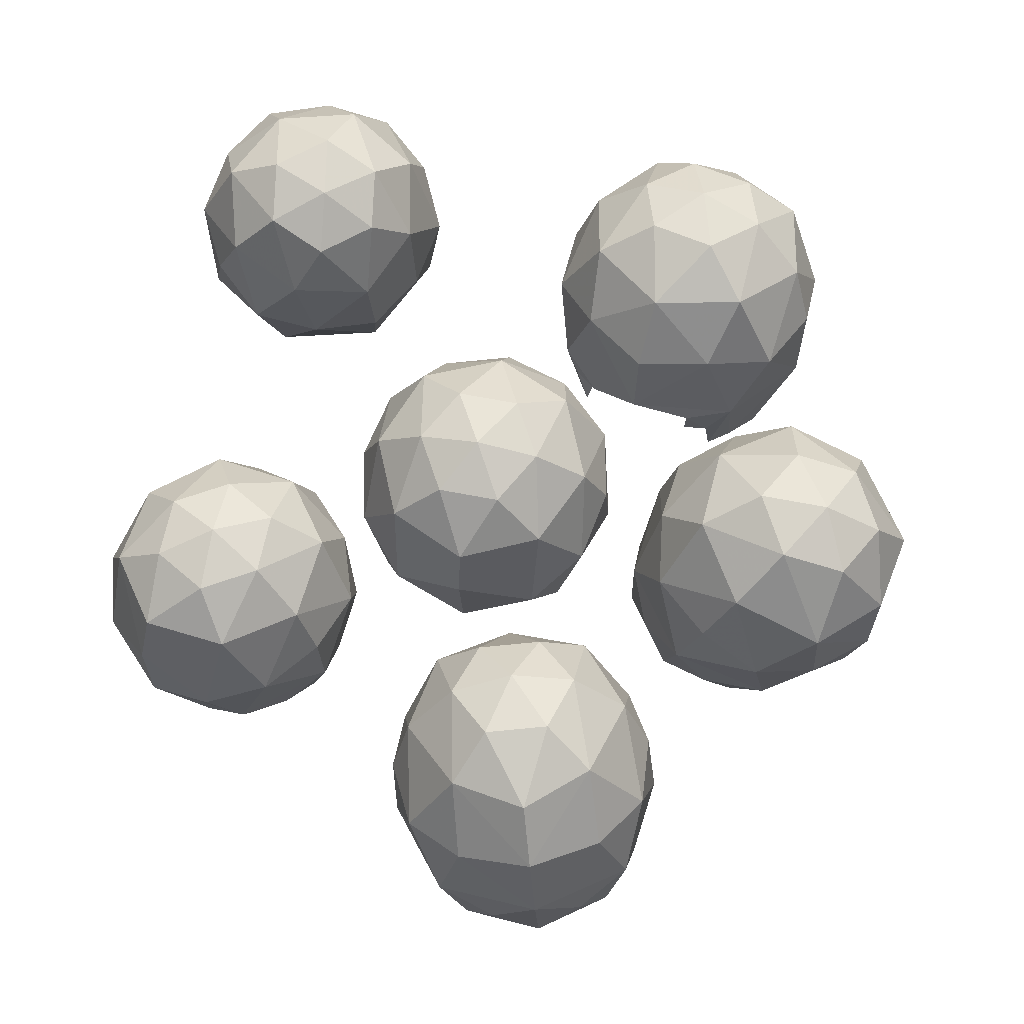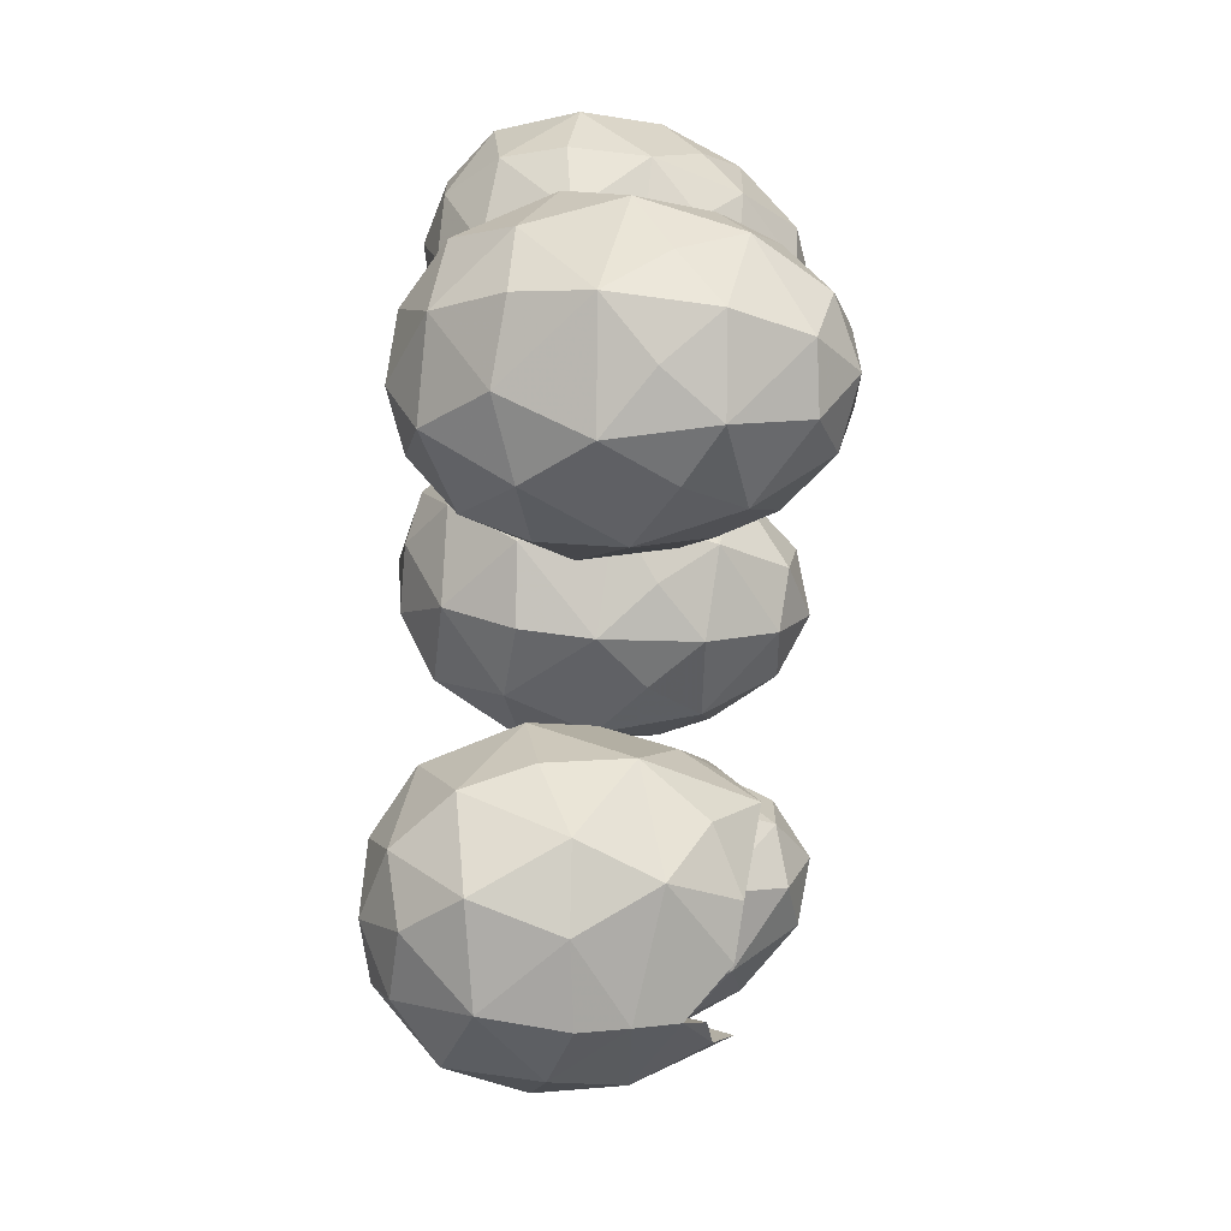
<metadata>
{"format":"obj","ext":"obj","renderer":"f3d","projection":"perspective","resolution":1024,"background":"white","views":[{"elev":66.1,"azim":-168.8,"up":"+Z"},{"elev":-71.3,"azim":85.7,"up":"+Y"}]}
</metadata>
<code>
o tamatama
v 2.412 -2.524 -0.06549
v 2.962 -2.162 -0.2762
v 2.351 -1.953 -0.4511
v 2.655 -1.687 -1
v 3.189 -1.669 -1.758
v 2.46 -1.668 -1.876
v 2.948 -1.831 -2.539
v 3.457 -2.283 -2.804
v 3.786 -2.77 -3.01
v 3.049 -2.403 -3.259
v 3.228 -3.09 -3.595
v 2.629 -3.2 -3.663
v 3.032 -3.703 -3.641
v 1.829 -2.369 -0.4044
v 1.818 -1.897 -1.123
v 1.771 -1.927 -1.918
v 1.374 -2.534 -1.778
v 1.852 -2.094 -2.5
v 2.23 -2.66 -3.316
v 1.808 -3.391 -3.148
v 1.762 -2.793 -2.866
v 2.031 -4.168 -2.853
v 2.399 -3.751 -3.521
v 1.229 -3.23 -1.582
v 1.445 -2.651 -0.892
v 1.354 -3.101 -2.396
v 1.918 -2.994 -0.1829
v 1.611 -3.469 -0.6407
v 1.539 -3.811 -1.232
v 2.105 -4.274 -1.086
v 1.635 -4.087 -1.982
v 2.231 -4.41 -2.314
v 2.769 -4.536 -2.604
v 2.77 -4.192 -3.311
v 3.37 -4.083 -3.243
v 2.529 -3.203 -0.008049
v 2.367 -3.807 -0.3002
v 2.811 -4.226 -0.8491
v 2.581 -4.559 -1.662
v 3.051 -2.787 -0.05469
v 3.233 -3.584 -0.3215
v 3.523 -4.015 -0.9256
v 3.891 -3.366 -0.9456
v 3.634 -4.229 -1.588
v 3.588 -4.278 -2.547
v 4.009 -3.547 -2.715
v 3.907 -3.863 -2.141
v 3.599 -3.532 -3.385
v 4.065 -2.713 -1.261
v 3.64 -2.792 -0.414
v 4.175 -3.29 -1.804
v 3.44 -2.012 -0.8041
v 3.723 -2.071 -1.427
v 3.888 -2.291 -2.183
v 4.036 -2.972 -2.476
v 1.652 -3.72 -2.642
v 2.51 -2.198 -2.933
v 3.159 -4.458 -2.075
v 2.611 1.93 0.01703
v 3.157 1.612 -0.1663
v 3.158 2.251 -0.1588
v 3.678 2.228 -0.5701
v 3.963 1.945 -1.368
v 3.81 2.634 -1.589
v 3.845 2.309 -2.152
v 3.683 1.804 -2.534
v 3.406 1.436 -2.922
v 3.511 2.237 -2.917
v 3.023 1.971 -3.487
v 2.745 2.451 -3.47
v 2.459 1.973 -3.675
v 2.605 2.571 -0.1324
v 3.165 2.934 -0.5232
v 2.297 3.027 -0.5041
v 3.254 3.132 -1.067
v 3.239 3.182 -1.988
v 2.51 3.385 -1.527
v 3.02 2.878 -2.889
v 2.219 2.984 -2.855
v 2.661 3.136 -2.53
v 1.578 2.492 -2.835
v 2.191 2.451 -3.447
v 1.853 3.165 -1.267
v 2.171 3.276 -2.072
v 2.051 2.251 -0.1135
v 1.588 2.513 -0.5636
v 1.378 2.627 -1.158
v 1.149 1.945 -1.252
v 1.345 2.637 -1.935
v 1.333 2.114 -2.434
v 1.472 1.69 -2.84
v 1.913 1.971 -3.441
v 2.19 1.49 -3.458
v 2.051 1.612 -0.1209
v 1.498 1.644 -0.4876
v 1.378 1.261 -1.174
v 1.208 1.599 -1.942
v 2.604 1.292 -0.1474
v 2.009 0.9393 -0.5993
v 1.852 0.7261 -1.295
v 2.56 0.5782 -1.231
v 1.844 0.7684 -1.978
v 1.964 1.049 -2.868
v 2.765 0.9435 -2.902
v 2.355 0.7826 -2.434
v 2.745 1.49 -3.481
v 3.259 0.7261 -1.353
v 2.88 0.8455 -0.5536
v 2.882 0.6317 -2.022
v 3.582 1.361 -0.6588
v 3.742 1.261 -1.271
v 3.712 1.269 -2.049
v 3.229 1.018 -2.525
v 1.787 2.9 -2.443
v 3.446 2.682 -2.567
v 1.57 1.236 -2.397
v -0.8986 2.924 -0.03933
v -0.2935 3.158 -0.2404
v -0.7515 3.603 -0.03197
v -0.4973 4.111 -0.3759
v -0.05483 4.39 -1.249
v -0.6702 4.703 -1.03
v -0.4702 4.848 -1.926
v -0.2608 4.512 -2.505
v -0.2482 4.198 -3.099
v -0.7587 4.832 -2.822
v -1.005 4.499 -3.613
v -1.562 4.626 -3.492
v -1.452 4.168 -3.913
v -1.381 3.423 1.6e-05
v -1.294 4.262 -0.2711
v -1.896 3.711 -0.3048
v -1.454 4.735 -0.7687
v -1.564 4.97 -1.604
v -2.124 4.287 -0.9565
v -1.602 4.914 -2.675
v -2.285 4.396 -2.744
v -2.021 4.694 -2.235
v -2.407 3.58 -2.989
v -1.975 4.222 -3.563
v -2.498 3.69 -1.125
v -2.453 4.281 -1.825
v -1.552 2.798 -0.1764
v -2.129 2.817 -0.6586
v -2.447 2.95 -1.266
v -2.139 2.35 -1.607
v -2.595 3.185 -2.03
v -2.27 2.985 -2.708
v -1.896 2.945 -3.266
v -1.833 3.69 -3.755
v -1.276 3.562 -3.875
v -1.099 2.37 -0.3786
v -1.568 2.141 -0.856
v -1.45 2.034 -1.649
v -1.932 2.36 -2.39
v -0.4694 2.55 -0.4106
v -0.7066 2.064 -1.104
v -0.7377 2.029 -1.91
v -0.1145 2.417 -1.717
v -0.836 2.254 -2.58
v -1.053 2.863 -3.412
v -0.37 3.382 -3.343
v -0.5058 2.796 -2.955
v -0.8627 3.967 -3.804
v 0.3043 3.049 -1.731
v 0.003287 2.591 -0.9359
v 0.05083 2.928 -2.49
v 0.1387 3.466 -0.7739
v 0.2794 3.73 -1.404
v 0.2091 3.987 -2.173
v -0.02393 3.628 -2.822
v -2.506 3.869 -2.39
v -1.091 4.96 -2.282
v -1.436 2.529 -2.908
v -3.913 0.3524 -0.01499
v -3.533 0.9688 -0.0978
v -4.208 0.956 -0.2984
v -4.093 1.591 -0.9147
v -3.499 1.838 -1.504
v -4.153 1.576 -1.794
v -3.641 1.74 -2.333
v -2.963 1.596 -2.718
v -2.449 1.335 -3.035
v -3.267 1.432 -3.279
v -2.79 0.9619 -3.834
v -3.291 0.6476 -3.983
v -2.711 0.3524 -4.062
v -4.535 0.3396 -0.3955
v -4.736 0.9513 -1.044
v -4.906 0.05764 -1.156
v -4.72 1.072 -1.867
v -4.54 1.079 -2.517
v -4.815 0.3265 -1.991
v -3.912 0.8962 -3.47
v -4.005 0.04213 -3.498
v -4.309 0.4933 -3.05
v -3.491 -0.6302 -3.345
v -3.28 0.03802 -3.98
v -4.694 -0.4139 -1.859
v -4.589 -0.04666 -2.615
v -4.187 -0.264 -0.2921
v -4.273 -0.7297 -0.906
v -4.172 -0.9093 -1.596
v -3.447 -1.134 -1.489
v -3.929 -0.9113 -2.419
v -3.233 -0.8916 -2.798
v -2.673 -0.7269 -3.102
v -2.769 -0.2572 -3.828
v -2.268 0.05714 -3.679
v -3.511 -0.2513 -0.09151
v -3.405 -0.8179 -0.5452
v -2.804 -0.8709 -1.164
v -2.876 -1.036 -2.106
v -3.184 0.3651 0.005623
v -2.662 -0.2465 -0.4274
v -2.226 -0.3673 -1.127
v -2.141 0.3782 -0.9668
v -2.047 -0.347 -1.86
v -2.028 -0.1914 -2.91
v -1.935 0.6626 -2.883
v -1.924 0.2115 -2.342
v -2.279 0.6667 -3.683
v -2.252 1.119 -1.134
v -2.605 0.6888 -0.3078
v -1.928 0.7514 -1.824
v -3.125 1.434 -0.5649
v -2.833 1.614 -1.198
v -2.588 1.616 -2.02
v -2.16 1.132 -2.479
v -4.037 -0.4276 -3.037
v -3.865 1.332 -2.918
v -2.369 -0.6269 -2.474
v 0.000175 0.329 0.00105
v 0.655 0.2999 -0.1735
v 0.3262 0.8626 -0.2616
v 0.8189 1.049 -0.7185
v 1.264 0.8291 -1.518
v 0.7702 1.34 -1.842
v 0.9964 0.9811 -2.369
v 1.127 0.3753 -2.67
v 1.078 -0.1687 -2.989
v 0.7479 0.6183 -3.114
v 0.4542 0.02823 -3.61
v -0.05863 0.3217 -3.65
v -0.06209 -0.2974 -3.762
v -0.3313 0.8644 -0.2511
v -0.009097 1.414 -0.7554
v -0.8374 1.053 -0.6918
v -0.01825 1.565 -1.349
v -0.03379 1.482 -2.3
v -0.8234 1.344 -1.816
v -0.049 0.9461 -3.156
v -0.8459 0.6226 -3.089
v -0.5276 1.046 -2.81
v -1.176 -0.1627 -2.953
v -0.5715 0.03097 -3.593
v -1.309 0.836 -1.476
v -1.068 0.9866 -2.336
v -0.6601 0.3034 -0.1523
v -1.208 0.2229 -0.636
v -1.459 0.1198 -1.255
v -1.309 -0.6294 -1.232
v -1.494 -0.01199 -2.047
v -1.212 -0.574 -2.474
v -0.8459 -0.9498 -2.827
v -0.5715 -0.5533 -3.496
v -0.05863 -0.8468 -3.456
v -0.3313 -0.2593 -0.06412
v -0.8374 -0.5808 -0.42
v -0.7401 -1.111 -1.062
v -1.066 -1.032 -1.884
v 0.3262 -0.261 -0.07471
v -0.01069 -0.9614 -0.4588
v -0.0226 -1.366 -1.131
v 0.6981 -1.115 -1.085
v -0.0341 -1.456 -1.831
v -0.049 -1.278 -2.786
v 0.7479 -0.9541 -2.853
v 0.4428 -1.244 -2.33
v 0.4542 -0.556 -3.512
v 1.264 -0.6363 -1.274
v 0.8189 -0.5852 -0.4467
v 0.9982 -1.037 -1.917
v 1.187 0.2165 -0.6746
v 1.417 0.1121 -1.301
v 1.426 -0.01981 -2.094
v 1.127 -0.5803 -2.511
v -1.212 0.3815 -2.633
v 0.441 1.044 -2.826
v -0.5257 -1.242 -2.314
v -1.947 -3.357 -0.02374
v -2.634 -3.138 -0.1417
v -2.443 -3.794 -0.3348
v -3.023 -3.799 -0.7815
v -3.444 -3.347 -1.537
v -2.989 -3.994 -1.654
v -3.241 -3.476 -2.348
v -2.706 -1.48 -1.753
v -2.509 -1.44 -2.587
v -2.509 -1.44 -2.587
v -2.509 -1.44 -2.587
v -2.736 -1.593 -2.56
v -2.736 -1.593 -2.56
v -1.755 -3.965 -0.3805
v -2.261 -4.351 -1.033
v -2.327 -4.399 -1.841
v -1.534 -4.355 -1.751
v -2.322 -4.257 -2.301
v -2.355 -4.035 -2.718
v -2.355 -4.035 -2.718
v -2.355 -4.035 -2.718
v -2.355 -4.035 -2.718
v -1.928 -3.762 -3.108
v -1.928 -3.762 -3.108
v -1.452 -3.57 -3.153
v -1.452 -3.57 -3.153
v -1.159 -3.993 -2.486
v -0.8198 -3.999 -1.712
v -1.305 -4.225 -0.8957
v -1.258 -3.479 -0.2331
v -0.7025 -3.471 -0.7615
v -0.4679 -3.341 -1.406
v -0.4307 -2.546 -1.279
v -0.4599 -3.102 -2.217
v -0.9157 -1.892 -2.868
v -0.9157 -1.892 -2.868
v -0.9157 -1.892 -2.868
v -0.6238 -1.997 -1.891
v -0.6242 -2.409 -2.572
v -3.172 -2.467 -2.771
v -3.172 -2.467 -2.771
v -3.117 -2.839 -2.887
v -3.117 -2.839 -2.887
v -3.405 -2.371 -2.022
v -2.936 -3.033 -3.22
v -2.936 -3.033 -3.22
v -2.779 -3.507 -3.011
v -2.779 -3.507 -3.011
v -1.449 -2.823 -0.04005
v -0.8632 -2.578 -0.4048
v -0.8869 -1.956 -0.9731
v -0.875 -3.345 -2.851
v -2.137 -2.652 0.005672
v -1.624 -1.974 -0.3249
v -1.548 -1.495 -0.9751
v -2.342 -1.595 -0.8764
v -1.554 -1.325 -1.699
v -1.554 -1.325 -1.699
v -0.7846 -1.861 -2.164
v -0.7846 -1.861 -2.164
v -0.7846 -1.861 -2.164
v -1.031 -1.649 -2.115
v -1.031 -1.649 -2.115
v -3.055 -1.895 -1.104
v -2.582 -2.151 -0.2906
v -3.183 -2.855 -0.5967
v -3.408 -2.611 -1.211
v -2.449 -1.411 -2.167
v -2.449 -1.411 -2.167
v -2.449 -1.411 -2.167
v -2.202 -1.367 -1.901
v -2.202 -1.367 -1.901
v -2.202 -1.367 -1.901
v -2.189 -1.367 -2.148
v -2.189 -1.367 -2.148
v -2.189 -1.367 -2.148
v -0.9146 -2.744 -3.283
v -0.9146 -2.744 -3.283
v -3.009 -1.977 -2.815
v -3.009 -1.977 -2.815
v -0.8583 -2.279 -2.982
v -0.8583 -2.279 -2.982
v -2.679 -3.131 -2.343
v -2.679 -3.131 -2.343
v -2.148 -3.514 -2.453
v -1.186 -2.309 -2.006
v -1.186 -2.309 -2.006
v -1.186 -2.309 -2.006
v -1.091 -2.917 -2.268
v -1.49 -3.426 -2.422
v -1.49 -3.426 -2.422
v -2.772 -2.5 -2.157
v -2.449 -3.798 -2.927
v -2.449 -3.798 -2.927
v -2.374 -2.014 -1.927
v -2.374 -2.014 -1.927
v -2.374 -2.014 -1.927
v -2.374 -2.014 -1.927
v -2.374 -2.014 -1.927
v -1.697 -1.892 -1.735
f 3 4 15
f 3 2 4
f 1 2 3
f 1 40 2
f 40 1 36
f 36 41 40
f 37 41 36
f 36 27 37
f 1 27 36
f 1 14 27
f 14 1 3
f 3 15 14
f 25 14 15
f 25 27 14
f 28 27 25
f 28 37 27
f 50 40 41
f 50 2 40
f 52 2 50
f 52 4 2
f 61 62 73
f 61 60 62
f 59 60 61
f 59 98 60
f 94 98 59
f 94 99 98
f 95 99 94
f 94 85 95
f 59 85 94
f 59 72 85
f 61 72 59
f 61 73 72
f 74 72 73
f 74 85 72
f 86 85 74
f 86 95 85
f 108 98 99
f 108 60 98
f 110 60 108
f 110 62 60
f 119 120 131
f 119 118 120
f 117 118 119
f 117 156 118
f 152 156 117
f 152 157 156
f 153 157 152
f 152 143 153
f 117 143 152
f 117 130 143
f 119 130 117
f 119 131 130
f 132 130 131
f 132 143 130
f 144 143 132
f 144 153 143
f 166 156 157
f 166 118 156
f 168 118 166
f 168 120 118
f 177 178 189
f 177 176 178
f 175 176 177
f 175 214 176
f 210 214 175
f 210 215 214
f 211 215 210
f 210 201 211
f 175 201 210
f 175 188 201
f 177 188 175
f 177 189 188
f 190 188 189
f 190 201 188
f 202 201 190
f 202 211 201
f 224 214 215
f 224 176 214
f 226 176 224
f 226 178 176
f 235 236 247
f 235 234 236
f 233 234 235
f 233 272 234
f 268 272 233
f 268 273 272
f 269 273 268
f 268 259 269
f 233 259 268
f 233 246 259
f 235 246 233
f 235 247 246
f 248 246 247
f 248 259 246
f 260 259 248
f 260 269 259
f 282 272 273
f 282 234 272
f 284 234 282
f 284 236 234
f 293 294 305
f 293 292 294
f 291 292 293
f 291 343 292
f 339 343 291
f 339 344 343
f 340 344 339
f 339 320 340
f 291 320 339
f 291 304 320
f 293 304 291
f 293 305 304
f 319 304 305
f 319 320 304
f 321 320 319
f 321 340 320
f 355 343 344
f 355 292 343
f 356 292 355
f 356 294 292
f 4 5 6
f 4 52 5
f 44 45 47
f 44 58 45
f 39 58 44
f 89 84 114
f 89 83 84
f 270 276 274
f 270 271 276
f 290 276 271
f 242 241 243
f 289 242 252
f 5 7 6
f 5 54 7
f 8 7 54
f 70 68 69
f 70 78 68
f 79 78 70
f 70 82 79
f 170 123 121
f 170 124 123
f 125 124 170
f 170 171 125
f 9 48 11
f 9 46 48
f 55 46 9
f 8 10 7
f 8 9 10
f 11 10 9
f 11 12 10
f 19 10 12
f 19 57 10
f 267 266 245
f 267 265 266
f 277 265 267
f 277 290 265
f 276 290 277
f 265 255 266
f 271 265 290
f 78 79 80
f 115 68 78
f 124 125 126
f 252 253 254
f 17 25 15
f 17 24 25
f 26 24 17
f 26 31 24
f 56 31 26
f 56 22 31
f 20 22 56
f 20 23 22
f 12 23 20
f 12 13 23
f 11 13 12
f 11 48 13
f 35 13 48
f 35 34 13
f 33 34 35
f 33 22 34
f 32 22 33
f 32 31 22
f 39 31 32
f 39 30 31
f 38 30 39
f 38 37 30
f 41 37 38
f 38 42 41
f 44 42 38
f 44 43 42
f 41 42 43
f 43 50 41
f 49 50 43
f 49 52 50
f 53 52 49
f 53 5 52
f 54 5 53
f 53 49 54
f 51 54 49
f 51 55 54
f 9 54 55
f 9 8 54
f 51 49 43
f 44 38 39
f 34 23 13
f 34 22 23
f 33 39 32
f 33 58 39
f 45 58 33
f 33 35 45
f 26 20 56
f 26 21 20
f 19 20 21
f 19 12 20
f 24 28 25
f 24 29 28
f 31 29 24
f 31 30 29
f 28 29 30
f 30 37 28
f 83 77 84
f 83 74 77
f 86 74 83
f 97 96 88
f 97 102 96
f 116 102 97
f 116 103 102
f 91 103 116
f 91 93 103
f 92 93 91
f 92 71 93
f 82 71 92
f 82 70 71
f 69 71 70
f 69 106 71
f 67 106 69
f 67 104 106
f 113 104 67
f 113 109 104
f 112 109 113
f 112 107 109
f 111 107 112
f 111 110 107
f 63 110 111
f 63 62 110
f 64 62 63
f 63 65 64
f 112 65 63
f 112 66 65
f 67 66 112
f 67 68 66
f 69 68 67
f 112 63 111
f 113 67 112
f 106 93 71
f 106 104 93
f 103 93 104
f 104 105 103
f 109 105 104
f 109 102 105
f 101 102 109
f 101 100 102
f 99 100 101
f 99 96 100
f 95 96 99
f 100 96 102
f 105 102 103
f 107 101 109
f 107 108 101
f 110 108 107
f 108 99 101
f 97 91 116
f 97 90 91
f 81 91 90
f 81 92 91
f 82 92 81
f 81 79 82
f 114 79 81
f 122 121 123
f 122 120 121
f 168 121 120
f 168 169 121
f 165 169 168
f 165 170 169
f 167 170 165
f 167 171 170
f 162 171 167
f 162 125 171
f 170 121 169
f 166 165 168
f 166 159 165
f 157 159 166
f 157 158 159
f 154 158 157
f 154 160 158
f 155 160 154
f 155 174 160
f 149 174 155
f 149 161 174
f 151 161 149
f 151 162 161
f 163 161 162
f 163 160 161
f 167 160 163
f 167 159 160
f 165 159 167
f 160 159 158
f 161 160 174
f 163 162 167
f 153 154 157
f 153 146 154
f 144 146 153
f 144 145 146
f 141 145 144
f 141 147 145
f 142 147 141
f 142 172 147
f 139 147 172
f 139 148 147
f 149 148 139
f 149 155 148
f 147 148 155
f 155 146 147
f 154 146 155
f 147 146 145
f 141 135 142
f 141 132 135
f 144 132 141
f 137 139 172
f 137 140 139
f 128 140 137
f 128 129 140
f 150 140 129
f 150 139 140
f 149 139 150
f 150 151 149
f 129 151 150
f 137 136 128
f 137 138 136
f 194 195 196
f 194 186 195
f 184 186 194
f 184 185 186
f 183 185 184
f 183 222 185
f 220 222 183
f 220 209 222
f 219 209 220
f 219 207 209
f 232 207 219
f 232 213 207
f 218 213 232
f 218 212 213
f 216 212 218
f 216 215 212
f 217 215 216
f 217 224 215
f 223 224 217
f 223 226 224
f 227 226 223
f 227 179 226
f 228 179 227
f 228 181 179
f 182 181 228
f 228 183 182
f 229 183 228
f 229 220 183
f 225 220 229
f 225 221 220
f 218 221 225
f 218 219 221
f 232 219 218
f 182 183 184
f 219 220 221
f 231 184 194
f 218 217 216
f 218 225 217
f 223 217 225
f 225 228 223
f 229 228 225
f 227 223 228
f 180 179 181
f 180 178 179
f 226 179 178
f 211 212 215
f 211 204 212
f 202 204 211
f 202 203 204
f 199 203 202
f 199 205 203
f 200 205 199
f 200 230 205
f 197 205 230
f 197 206 205
f 207 206 197
f 207 213 206
f 205 206 213
f 213 204 205
f 212 204 213
f 205 204 203
f 199 193 200
f 199 190 193
f 202 190 199
f 195 197 230
f 195 198 197
f 186 198 195
f 186 187 198
f 185 187 186
f 185 222 187
f 209 187 222
f 209 208 187
f 207 208 209
f 207 197 208
f 198 208 197
f 198 187 208
f 240 241 242
f 240 286 241
f 239 286 240
f 239 237 286
f 238 237 239
f 238 236 237
f 284 237 236
f 284 285 237
f 281 285 284
f 281 286 285
f 283 286 281
f 283 287 286
f 278 287 283
f 278 241 287
f 280 241 278
f 280 243 241
f 245 243 280
f 280 267 245
f 278 267 280
f 278 277 267
f 279 277 278
f 279 276 277
f 283 276 279
f 283 275 276
f 281 275 283
f 281 282 275
f 284 282 281
f 286 237 285
f 287 241 286
f 279 278 283
f 275 274 276
f 275 273 274
f 282 273 275
f 273 270 274
f 273 269 270
f 262 270 269
f 262 271 270
f 263 271 262
f 263 264 271
f 255 264 263
f 255 265 264
f 271 264 265
f 260 262 269
f 260 261 262
f 257 261 260
f 257 263 261
f 258 263 257
f 258 288 263
f 255 263 288
f 288 253 255
f 263 262 261
f 257 251 258
f 257 248 251
f 260 248 257
f 328 352 347
f 328 349 352
f 325 349 328
f 328 329 325
f 324 329 328
f 324 367 329
f 342 367 324
f 342 315 367
f 324 317 342
f 324 318 317
f 322 318 324
f 322 321 318
f 323 321 322
f 323 340 321
f 341 340 323
f 323 328 341
f 324 328 323
f 323 322 324
f 318 307 317
f 318 319 307
f 321 319 318
f 371 329 367
f 371 325 329
f 358 361 364
f 358 298 361
f 299 298 358
f 299 302 298
f 334 298 302
f 334 354 298
f 357 354 334
f 357 356 354
f 295 356 357
f 295 294 356
f 296 294 295
f 295 297 296
f 334 297 295
f 334 332 297
f 330 332 334
f 334 369 330
f 302 369 334
f 334 295 357
f 298 347 361
f 332 335 297
f 354 346 298
f 354 355 346
f 356 355 354
f 15 16 17
f 15 6 16
f 18 16 6
f 18 17 16
f 15 4 6
f 46 35 48
f 46 45 35
f 47 45 46
f 46 51 47
f 55 51 46
f 51 44 47
f 51 43 44
f 81 89 114
f 81 90 89
f 97 89 90
f 97 88 89
f 87 89 88
f 87 83 89
f 126 136 173
f 126 128 136
f 127 128 126
f 127 129 128
f 164 129 127
f 127 125 164
f 126 125 127
f 244 253 252
f 244 256 253
f 245 256 244
f 245 266 256
f 255 256 266
f 255 253 256
f 346 347 298
f 346 345 347
f 344 345 346
f 346 355 344
f 341 347 345
f 341 328 347
f 7 18 6
f 7 57 18
f 10 57 7
f 19 18 57
f 21 18 19
f 21 26 18
f 17 18 26
f 73 75 74
f 73 62 75
f 64 75 62
f 64 76 75
f 77 75 76
f 77 74 75
f 95 88 96
f 95 86 88
f 87 88 86
f 86 83 87
f 162 164 125
f 162 151 164
f 129 164 151
f 244 243 245
f 244 242 243
f 252 242 244
f 341 344 340
f 341 345 344
f 258 253 288
f 258 254 253
f 250 254 258
f 250 252 254
f 258 251 250
f 181 192 180
f 181 231 192
f 184 231 181
f 181 182 184
f 194 192 231
f 131 133 132
f 131 120 133
f 122 133 120
f 122 134 133
f 135 133 134
f 135 132 133
f 123 134 122
f 123 173 134
f 126 173 123
f 123 124 126
f 136 134 173
f 189 191 190
f 189 178 191
f 180 191 178
f 180 192 191
f 193 191 192
f 193 190 191
f 247 249 248
f 247 236 249
f 238 249 236
f 238 250 249
f 251 249 250
f 251 248 249
f 239 250 238
f 239 289 250
f 242 289 239
f 239 240 242
f 252 250 289
f 350 326 376
f 386 301 359
f 387 360 365
f 388 366 362
f 375 310 373
f 375 381 310
f 372 377 327
f 372 379 377
f 368 379 372
f 368 316 379
f 380 379 316
f 316 314 380
f 311 380 314
f 385 303 300
f 385 382 303
f 370 303 382
f 382 331 370
f 374 331 382
f 374 333 331
f 336 333 374
f 374 338 336
f 384 338 374
f 374 312 384
f 378 353 351
f 378 348 353
f 390 348 378
f 390 363 348
f 389 363 390
f 84 79 114
f 84 80 79
f 76 80 84
f 76 78 80
f 84 77 76
f 65 76 64
f 65 115 76
f 68 115 65
f 65 66 68
f 78 76 115
f 142 137 172
f 142 138 137
f 134 138 142
f 134 136 138
f 142 135 134
f 305 307 319
f 305 306 307
f 296 306 305
f 296 308 306
f 307 306 308
f 305 294 296
f 337 297 335
f 337 309 297
f 383 309 337
f 308 297 309
f 308 296 297
f 317 315 342
f 317 313 315
f 309 313 317
f 317 308 309
f 307 308 317
f 200 195 230
f 200 196 195
f 192 196 200
f 192 194 196
f 200 193 192

</code>
